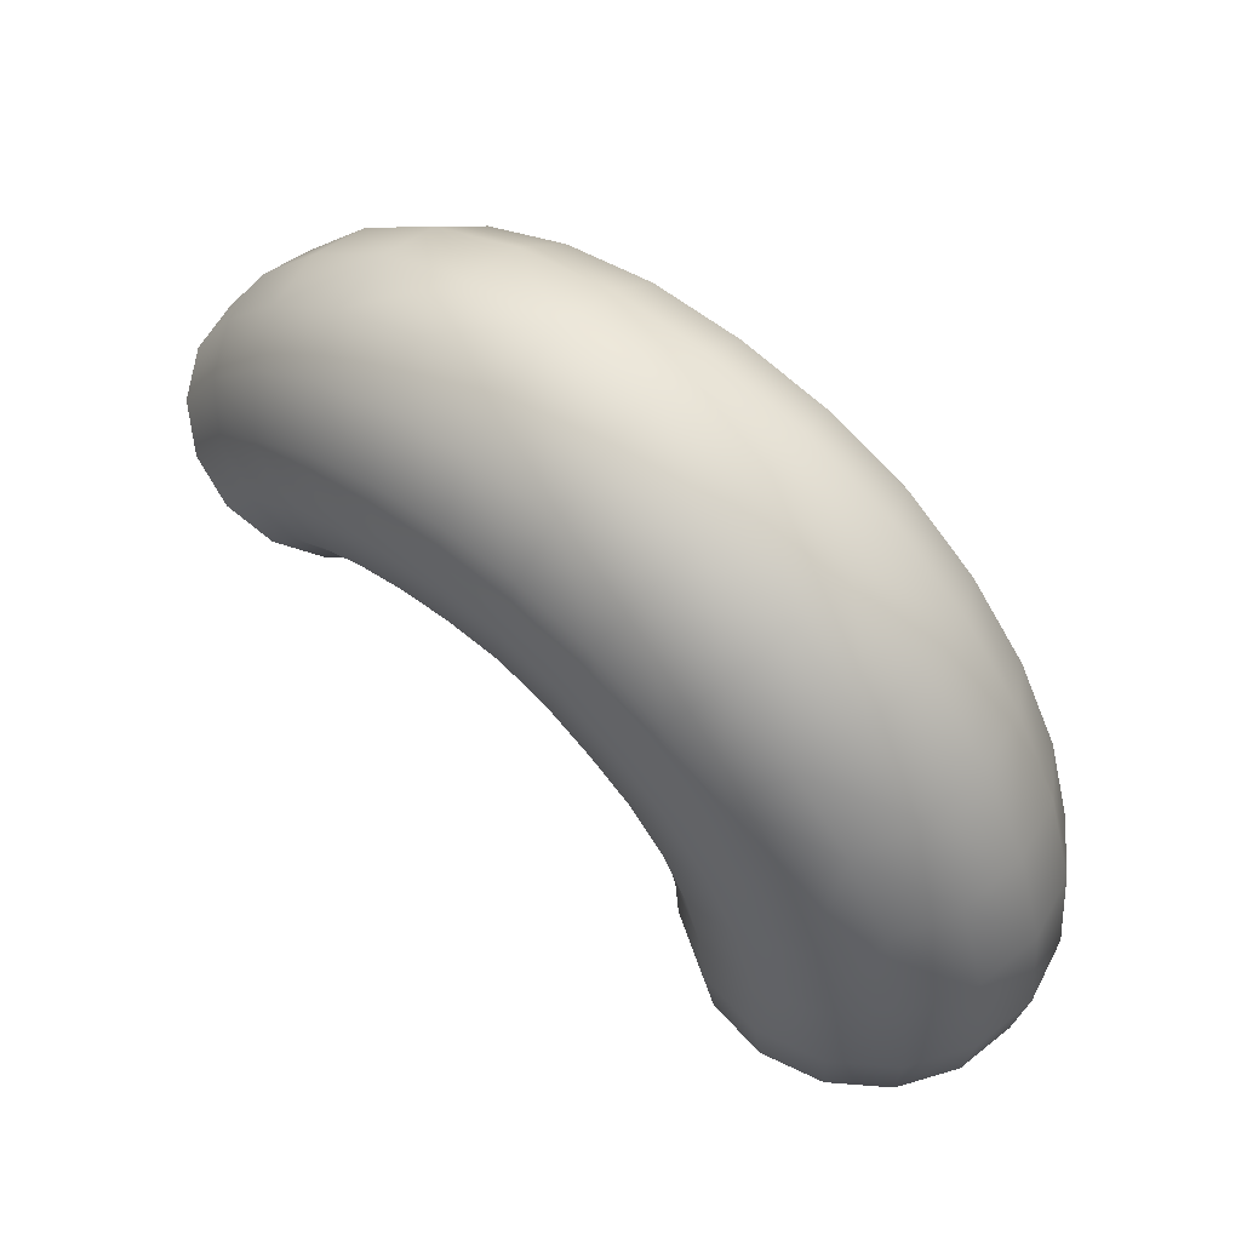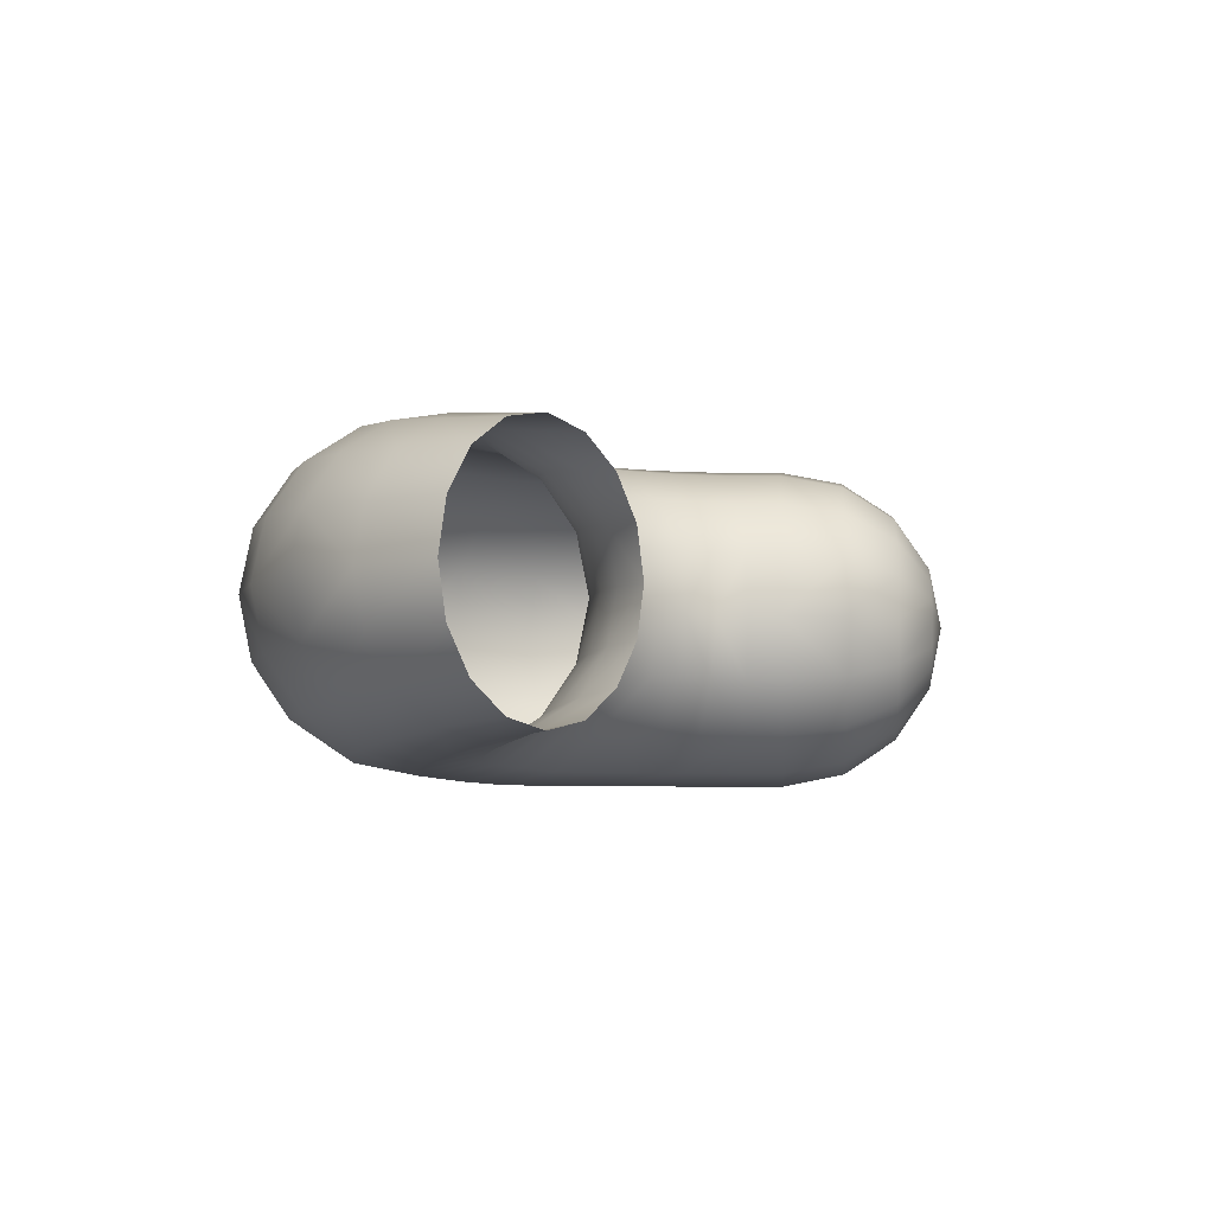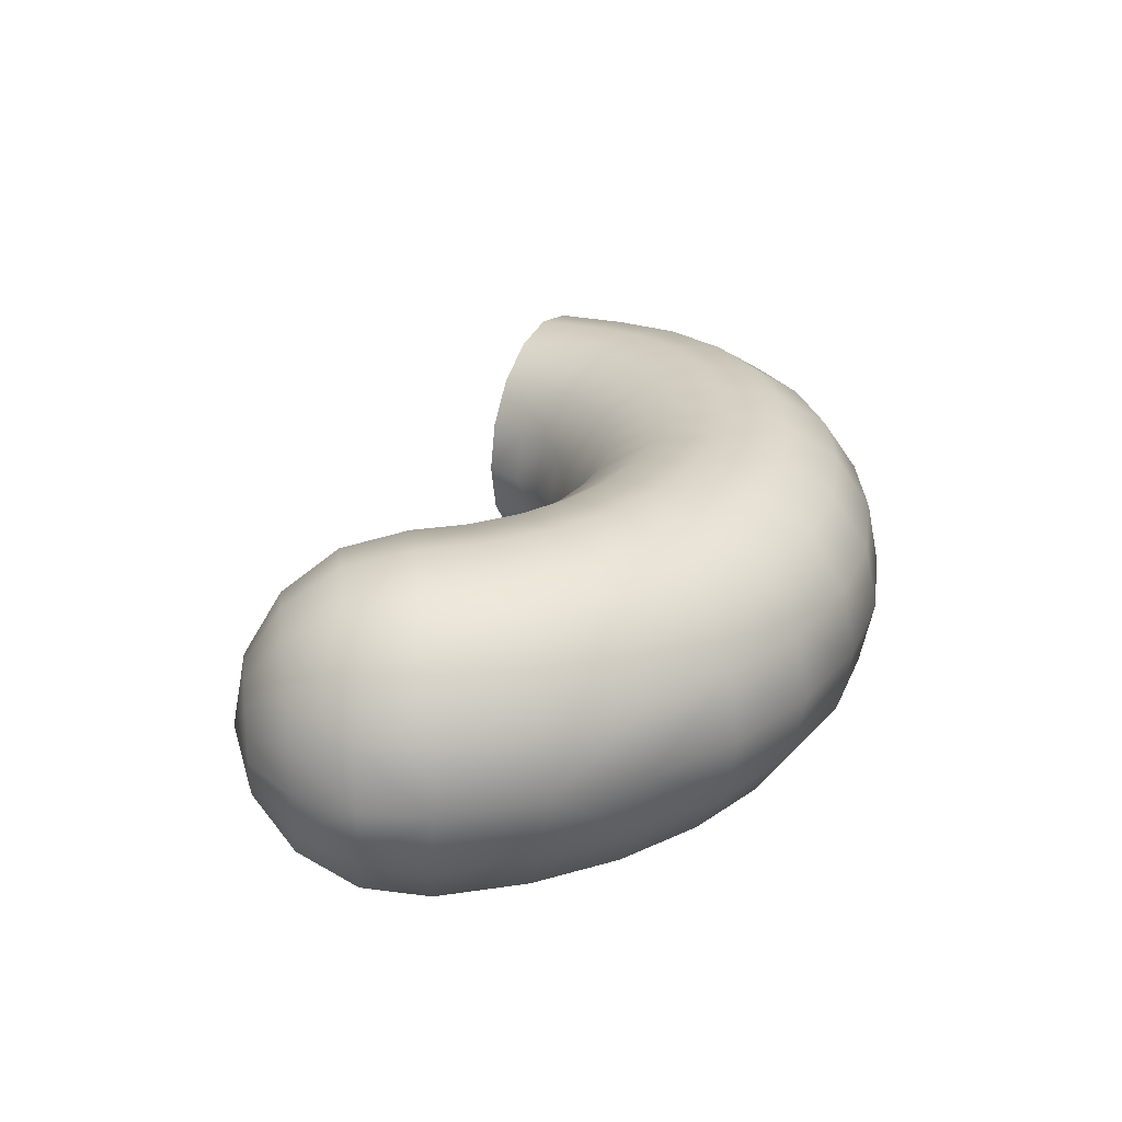
<metadata>
{"format":"obj","ext":"obj","renderer":"f3d","projection":"perspective","resolution":1024,"background":"white","views":[{"elev":53.9,"azim":38.6,"up":"+Y"},{"elev":-5.1,"azim":-85.3,"up":"+Z"},{"elev":28.0,"azim":82.9,"up":"+Z"}]}
</metadata>
<code>
g mesh_submission
v 0.09462 8.941e-07 0.03365
v 0.08793 8.941e-07 8.941e-07
v 0.08625 0.01716 8.941e-07
v 0.09281 0.01846 0.03365
v 0.08124 0.03365 8.941e-07
v 0.1137 8.941e-07 0.06218
v 0.08742 0.03622 0.03365
v 0.07312 0.04885 8.941e-07
v 0.1115 0.02218 0.06218
v 0.07868 0.05257 0.03365
v 0.06218 0.06218 8.941e-07
v 0.1395 0.02774 0.08124
v 0.1422 8.941e-07 0.08124
v 0.105 0.0435 0.06218
v 0.1725 0.03431 0.08794
v 0.1759 8.941e-07 0.08794
v 0.2055 0.04087 0.08124
v 0.2095 8.941e-07 0.08124
v 0.1625 0.0673 0.08794
v 0.1314 0.05443 0.08124
v 0.09453 0.06316 0.06218
v 0.06691 0.06691 0.03365
v 0.1182 0.07901 0.08124
v 0.2335 0.04644 0.06218
v 0.238 8.941e-07 0.06218
v 0.2571 8.941e-07 0.03365
v 0.2522 0.05016 0.03365
v 0.2638 8.941e-07 8.941e-07
v 0.2199 0.0911 0.06218
v 0.1936 0.08018 0.08124
v 0.05257 0.07868 0.03365
v 0.04886 0.07311 8.941e-07
v 0.1462 0.09771 0.08794
v 0.03667 0.08852 0.03316
v 0.03414 0.08243 8.941e-07
v 0.01892 0.09515 0.03266
v 0.01766 0.08877 8.941e-07
v -8.941e-07 0.0976 0.03241
v -8.941e-07 0.09115 8.941e-07
v -0.01808 0.0909 8.941e-07
v -0.01932 0.09711 0.03183
v -0.03643 0.08794 8.941e-07
v -8.941e-07 0.116 0.0599
v 0.02253 0.1133 0.06036
v 0.04385 0.1059 0.06127
v -0.03878 0.09362 0.03087
v -0.05487 0.08212 8.941e-07
v -0.02284 0.1148 0.05882
v -0.05813 0.087 0.0295
v -0.07329 0.07329 8.941e-07
v 0.06316 0.09453 0.06218
v 0.08039 0.08039 0.06218
v 0.07901 0.1182 0.08124
v 0.1006 0.1006 0.08124
v 0.1244 0.1244 0.08794
v 0.05461 0.1318 0.08005
v -0.07717 0.07717 0.02764
v -0.08945 0.05976 8.941e-07
v -0.09377 0.06265 0.02613
v -0.08824 0.08824 0.05107
v -0.1061 0.07088 0.04829
v -0.06741 0.1009 0.05451
v -0.1048 0.1048 0.06672
v -0.1245 0.08318 0.06309
v 0.0977 0.1462 0.08794
v 0.02794 0.1404 0.07885
v -0.04547 0.1098 0.05704
v -0.08131 0.1217 0.07123
v -0.1244 0.1244 0.07222
v -0.1462 0.09771 0.06829
v -0.168 0.1122 0.06309
v -8.941e-07 0.1435 0.07826
v -0.0281 0.1413 0.07685
v -0.05548 0.134 0.07453
v -0.09771 0.1462 0.0771
v -0.1439 0.1439 0.06672
v -0.1864 0.1245 0.04829
v -0.0673 0.1625 0.08068
v -0.03431 0.1725 0.08318
v -8.941e-07 0.1759 0.08471
v -0.1141 0.1708 0.07123
v -0.1605 0.1605 0.05107
v -0.1987 0.1328 0.02613
v -0.07912 0.191 0.07453
v -0.128 0.1916 0.05451
v -0.1715 0.1715 0.02764
v -0.203 0.1356 8.941e-07
v -0.04052 0.2037 0.07685
v 0.03431 0.1725 0.08535
v -0.08913 0.2152 0.05704
v -8.941e-07 0.2083 0.07826
v 0.0673 0.1625 0.08664
v 0.04068 0.2045 0.07885
v -0.04578 0.2302 0.05882
v 0.07999 0.1931 0.08005
v -8.941e-07 0.2358 0.0599
v 0.04609 0.2317 0.06036
v 0.1164 0.1742 0.08124
v -8.941e-07 0.2541 0.03241
v -0.04931 0.2479 0.03183
v -8.941e-07 0.2606 8.941e-07
v 0.09074 0.2191 0.06127
v 0.0497 0.2498 0.03266
v -0.09583 0.2313 0.03087
v -0.05054 0.2541 8.941e-07
v -0.1373 0.2055 0.0295
v -0.09817 0.237 8.941e-07
v -0.1754 0.1754 8.941e-07
v -0.1405 0.2103 8.941e-07
v -0.1715 0.1715 -0.02764
v -0.1987 0.1328 -0.02613
v -0.1373 0.2055 -0.02951
v -0.09583 0.2313 -0.03088
v -0.1605 0.1605 -0.05107
v -0.1864 0.1245 -0.04829
v -0.128 0.1916 -0.05452
v -0.04931 0.2479 -0.03183
v -0.1439 0.1439 -0.06673
v -0.168 0.1122 -0.06309
v -0.08913 0.2152 -0.05705
v -0.1141 0.1708 -0.07123
v -0.1244 0.1244 -0.07223
v -0.1462 0.09771 -0.06829
v -0.1245 0.08318 -0.06309
v -0.09771 0.1462 -0.0771
v -0.1048 0.1048 -0.06673
v -0.1061 0.07088 -0.04829
v -0.07912 0.191 -0.07453
v -0.0673 0.1625 -0.08068
v -0.08131 0.1217 -0.07123
v -0.08824 0.08824 -0.05107
v -0.09377 0.06265 -0.02613
v -0.07717 0.07717 -0.02764
v -0.08945 0.05976 8.941e-07
v -0.07329 0.07329 8.941e-07
v -0.06741 0.1009 -0.05452
v -0.05813 0.087 -0.02951
v -0.05487 0.08212 8.941e-07
v -0.05548 0.134 -0.07453
v -0.03431 0.1725 -0.08318
v -0.03878 0.09362 -0.03088
v -0.03643 0.08794 8.941e-07
v -0.04547 0.1098 -0.05705
v -0.01932 0.09711 -0.03183
v -0.01808 0.0909 8.941e-07
v -0.0281 0.1413 -0.07684
v -0.02284 0.1148 -0.05882
v -0.04052 0.2037 -0.07684
v -8.941e-07 0.0976 -0.03242
v -8.941e-07 0.09115 8.941e-07
v 0.01766 0.08877 8.941e-07
v -8.941e-07 0.116 -0.0599
v 0.01892 0.09515 -0.03266
v 0.03414 0.08243 8.941e-07
v -8.941e-07 0.1759 -0.08471
v -8.941e-07 0.1435 -0.07826
v -0.04578 0.2302 -0.05882
v 0.03667 0.08852 -0.03316
v 0.04886 0.07311 8.941e-07
v 0.02253 0.1133 -0.06035
v 0.02794 0.1404 -0.07886
v -8.941e-07 0.2083 -0.07826
v 0.03431 0.1725 -0.08536
v -8.941e-07 0.2541 -0.03242
v 0.05257 0.07868 -0.03365
v 0.06218 0.06218 8.941e-07
v 0.04385 0.1059 -0.06127
v 0.05461 0.1318 -0.08005
v 0.0673 0.1625 -0.08665
v -8.941e-07 0.2358 -0.0599
v 0.04068 0.2045 -0.07886
v 0.04609 0.2317 -0.06035
v 0.07999 0.1931 -0.08005
v 0.0977 0.1462 -0.08793
v 0.07901 0.1182 -0.08124
v 0.06316 0.09453 -0.06218
v 0.0497 0.2498 -0.03266
v 0.09074 0.2191 -0.06127
v 0.06691 0.06691 -0.03365
v 0.05096 0.2562 8.941e-07
v 0.1164 0.1742 -0.08124
v 0.09794 0.2364 -0.03316
v 0.09794 0.2364 0.03316
v 0.08039 0.08039 -0.06218
v 0.07868 0.05257 -0.03365
v 0.07312 0.04885 8.941e-07
v 0.1322 0.1979 -0.06218
v 0.1005 0.2425 8.941e-07
v 0.1322 0.1979 0.06218
v 0.1428 0.2138 -0.03365
v 0.1683 0.1683 -0.06218
v 0.1428 0.2138 0.03365
v 0.1482 0.1481 0.08124
v 0.1466 0.2193 8.941e-07
v 0.1683 0.1683 0.06218
v 0.1742 0.1164 0.08124
v 0.1979 0.1322 0.06218
v 0.1818 0.1818 0.03365
v 0.1818 0.1818 -0.03365
v 0.2375 0.09839 0.03365
v 0.2138 0.1428 0.03365
v 0.1865 0.1865 8.941e-07
v 0.2193 0.1466 8.941e-07
v 0.2587 0.05147 8.941e-07
v 0.2437 0.101 8.941e-07
v 0.2138 0.1428 -0.03365
v 0.2522 0.05016 -0.03365
v 0.2571 8.941e-07 -0.03365
v 0.2375 0.09839 -0.03365
v 0.1979 0.1322 -0.06218
v 0.2335 0.04644 -0.06218
v 0.238 8.941e-07 -0.06218
v 0.2095 8.941e-07 -0.08124
v 0.2199 0.0911 -0.06218
v 0.2055 0.04087 -0.08124
v 0.1759 8.941e-07 -0.08793
v 0.1482 0.1481 -0.08124
v 0.1742 0.1164 -0.08124
v 0.1725 0.03431 -0.08793
v 0.1422 8.941e-07 -0.08124
v 0.1936 0.08018 -0.08124
v 0.1244 0.1244 -0.08793
v 0.1462 0.09771 -0.08793
v 0.1006 0.1006 -0.08124
v 0.1182 0.07901 -0.08124
v 0.1314 0.05443 -0.08124
v 0.1625 0.0673 -0.08793
v 0.09453 0.06316 -0.06218
v 0.105 0.0435 -0.06218
v 0.1395 0.02774 -0.08124
v 0.1137 8.941e-07 -0.06218
v 0.1115 0.02218 -0.06218
v 0.08742 0.03622 -0.03365
v 0.08124 0.03365 8.941e-07
v 0.09281 0.01846 -0.03365
v 0.09462 8.941e-07 -0.03365
v 0.08625 0.01716 8.941e-07
v 0.08793 8.941e-07 8.941e-07
v 0.2509 -0.03365 0.03109
v 0.2571 8.941e-07 0.03365
v 0.2638 8.941e-07 8.941e-07
v 0.2571 -0.03365 8.941e-07
v 0.2333 -0.06218 0.0238
v 0.2509 -0.03365 -0.03109
v 0.2571 8.941e-07 -0.03365
v 0.238 -0.06218 8.941e-07
v 0.207 -0.08124 0.01288
v 0.2333 -0.03365 -0.05744
v 0.238 8.941e-07 -0.06218
v 0.2095 8.941e-07 -0.08124
v 0.2333 -0.06218 -0.0238
v 0.2095 -0.08124 8.941e-07
v 0.1759 -0.08793 8.941e-07
v 0.207 -0.08124 -0.01288
v 0.1759 -0.08793 8.941e-07
v 0.2198 -0.06218 -0.04397
v 0.207 -0.03365 -0.07505
v 0.1759 8.941e-07 -0.08793
v 0.1997 -0.08124 -0.0238
v 0.1759 -0.08793 8.941e-07
v 0.1997 -0.06218 -0.05744
v 0.1759 -0.03365 -0.08124
v 0.1887 -0.08124 -0.03109
v 0.1759 -0.08793 8.941e-07
v 0.1759 -0.08124 -0.03365
v 0.1759 -0.08793 8.941e-07
v 0.1759 -0.06218 -0.06218
v 0.1448 -0.03365 -0.07505
v 0.1422 8.941e-07 -0.08124
v 0.163 -0.08124 -0.03109
v 0.1759 -0.08793 8.941e-07
v 0.1521 -0.06218 -0.05744
v 0.1184 -0.03365 -0.05744
v 0.1137 8.941e-07 -0.06218
v 0.09462 8.941e-07 -0.03365
v 0.1521 -0.08124 -0.0238
v 0.1759 -0.08793 8.941e-07
v 0.1319 -0.06218 -0.04397
v 0.1008 -0.03365 -0.03109
v 0.08793 8.941e-07 8.941e-07
v 0.1448 -0.08124 -0.01288
v 0.1759 -0.08793 8.941e-07
v 0.1184 -0.06218 -0.0238
v 0.09462 -0.03365 8.941e-07
v 0.1422 -0.08124 8.941e-07
v 0.1759 -0.08793 8.941e-07
v 0.1137 -0.06218 8.941e-07
v 0.1008 -0.03365 0.03109
v 0.09462 8.941e-07 0.03365
v 0.1448 -0.08124 0.01288
v 0.1759 -0.08793 8.941e-07
v 0.1184 -0.06218 0.0238
v 0.1184 -0.03365 0.05744
v 0.1137 8.941e-07 0.06218
v 0.1422 8.941e-07 0.08124
v 0.1521 -0.08124 0.0238
v 0.1759 -0.08793 8.941e-07
v 0.1319 -0.06218 0.04397
v 0.1448 -0.03365 0.07505
v 0.1759 8.941e-07 0.08794
v 0.163 -0.08124 0.03109
v 0.1759 -0.08793 8.941e-07
v 0.1521 -0.06218 0.05744
v 0.1759 -0.03365 0.08124
v 0.1759 -0.06218 0.06218
v 0.207 -0.03365 0.07505
v 0.2095 8.941e-07 0.08124
v 0.1759 -0.08124 0.03365
v 0.1759 -0.08793 8.941e-07
v 0.1997 -0.06218 0.05744
v 0.1887 -0.08124 0.03109
v 0.1759 -0.08793 8.941e-07
v 0.2333 -0.03365 0.05744
v 0.238 8.941e-07 0.06218
v 0.2571 8.941e-07 0.03365
v 0.2509 -0.03365 0.03109
v 0.2198 -0.06218 0.04397
v 0.2333 -0.06218 0.0238
v 0.1997 -0.08124 0.0238
v 0.1759 -0.08793 8.941e-07
v 0.207 -0.08124 0.01288
v 0.1759 -0.08793 8.941e-07
g mesh_submission_0
f 3 2 1
f 3 1 4
f 5 3 4
f 4 1 6
f 5 4 7
f 8 5 7
f 9 4 6
f 7 4 9
f 8 7 10
f 8 10 11
f 12 9 6
f 6 13 12
f 7 9 14
f 7 14 10
f 12 14 9
f 15 12 13
f 13 16 15
f 17 15 16
f 16 18 17
f 12 15 19
f 15 17 19
f 12 20 14
f 19 20 12
f 10 14 21
f 20 21 14
f 11 10 22
f 10 21 22
f 20 23 21
f 19 23 20
f 24 17 18
f 18 25 24
f 26 24 25
f 26 27 24
f 28 27 26
f 17 24 29
f 27 29 24
f 17 30 19
f 29 30 17
f 11 22 31
f 31 32 11
f 19 33 23
f 30 33 19
f 32 31 34
f 34 35 32
f 35 34 36
f 36 37 35
f 37 36 38
f 38 39 37
f 40 39 38
f 40 38 41
f 42 40 41
f 43 38 36
f 41 38 43
f 44 36 34
f 36 44 43
f 45 34 31
f 34 45 44
f 42 41 46
f 47 42 46
f 48 41 43
f 46 41 48
f 47 46 49
f 50 47 49
f 31 51 45
f 51 31 22
f 22 52 51
f 22 21 52
f 52 21 23
f 45 51 53
f 53 51 52
f 23 54 52
f 52 54 53
f 54 23 33
f 33 55 54
f 53 54 55
f 53 56 45
f 44 45 56
f 50 49 57
f 50 57 58
f 58 57 59
f 57 60 59
f 59 60 61
f 49 62 57
f 57 62 60
f 60 63 61
f 63 64 61
f 55 65 53
f 56 53 65
f 56 66 44
f 43 44 66
f 49 67 62
f 46 67 49
f 67 46 48
f 62 68 60
f 60 68 63
f 63 69 64
f 69 70 64
f 71 70 69
f 48 43 72
f 72 43 66
f 48 73 67
f 73 48 72
f 67 74 62
f 62 74 68
f 67 73 74
f 68 75 63
f 75 69 63
f 69 76 71
f 76 69 75
f 77 71 76
f 74 78 68
f 68 78 75
f 73 79 74
f 74 79 78
f 73 72 80
f 79 73 80
f 75 81 76
f 81 75 78
f 76 82 77
f 82 76 81
f 83 77 82
f 84 78 79
f 78 84 81
f 81 85 82
f 85 81 84
f 82 86 83
f 86 82 85
f 87 83 86
f 79 88 84
f 88 79 80
f 80 72 89
f 72 66 89
f 84 90 85
f 90 84 88
f 80 91 88
f 91 80 89
f 92 89 66
f 66 56 92
f 65 92 56
f 93 89 92
f 89 93 91
f 94 88 91
f 88 94 90
f 95 92 65
f 92 95 93
f 96 91 93
f 91 96 94
f 93 97 96
f 97 93 95
f 65 98 95
f 98 65 55
f 96 99 94
f 99 96 97
f 100 90 94
f 99 100 94
f 101 100 99
f 95 102 97
f 102 95 98
f 97 103 99
f 101 99 103
f 103 97 102
f 100 104 90
f 104 85 90
f 101 105 100
f 105 104 100
f 104 106 85
f 85 106 86
f 105 107 104
f 107 106 104
f 108 86 106
f 86 108 87
f 107 109 106
f 106 109 108
f 110 87 108
f 110 111 87
f 112 108 109
f 112 109 107
f 112 110 108
f 113 107 105
f 107 113 112
f 114 111 110
f 114 115 111
f 116 110 112
f 116 112 113
f 116 114 110
f 105 117 113
f 117 105 101
f 115 114 118
f 118 119 115
f 113 120 116
f 120 113 117
f 114 116 121
f 121 118 114
f 119 118 122
f 122 123 119
f 124 123 122
f 125 122 118
f 118 121 125
f 122 126 124
f 126 122 125
f 127 124 126
f 128 121 116
f 116 120 128
f 129 125 121
f 121 128 129
f 125 130 126
f 130 125 129
f 126 131 127
f 131 126 130
f 132 127 131
f 131 133 132
f 134 132 133
f 133 135 134
f 130 136 131
f 133 131 136
f 135 133 137
f 136 137 133
f 137 138 135
f 129 139 130
f 136 130 139
f 140 129 128
f 139 129 140
f 138 137 141
f 141 142 138
f 137 136 143
f 139 143 136
f 143 141 137
f 142 141 144
f 144 145 142
f 143 139 146
f 140 146 139
f 141 143 147
f 147 144 141
f 146 147 143
f 128 148 140
f 148 128 120
f 145 144 149
f 149 150 145
f 149 151 150
f 144 147 152
f 152 149 144
f 149 153 151
f 149 152 153
f 153 154 151
f 146 140 155
f 155 140 148
f 147 146 156
f 156 152 147
f 155 156 146
f 120 157 148
f 117 157 120
f 153 158 154
f 158 159 154
f 152 160 153
f 160 158 153
f 152 156 161
f 161 160 152
f 148 162 155
f 162 148 157
f 156 155 163
f 163 161 156
f 155 162 163
f 157 117 164
f 101 164 117
f 165 159 158
f 165 166 159
f 167 158 160
f 167 165 158
f 160 161 168
f 168 167 160
f 161 163 169
f 169 168 161
f 157 170 162
f 164 170 157
f 171 163 162
f 162 170 171
f 163 171 169
f 172 170 164
f 172 171 170
f 173 169 171
f 171 172 173
f 168 169 174
f 173 174 169
f 167 168 175
f 174 175 168
f 176 165 167
f 175 176 167
f 164 177 172
f 177 164 101
f 178 173 172
f 178 172 177
f 176 179 165
f 179 166 165
f 177 101 180
f 103 180 101
f 181 174 173
f 178 181 173
f 178 177 182
f 182 177 180
f 180 103 183
f 102 183 103
f 184 179 176
f 184 176 175
f 166 179 185
f 185 186 166
f 187 181 178
f 187 178 182
f 182 180 188
f 183 188 180
f 183 102 189
f 98 189 102
f 187 182 190
f 190 182 188
f 181 187 191
f 191 187 190
f 188 183 192
f 189 192 183
f 189 98 193
f 55 193 98
f 190 188 194
f 192 194 188
f 192 189 195
f 193 195 189
f 196 193 55
f 55 33 196
f 30 196 33
f 193 196 197
f 197 196 30
f 197 195 193
f 30 29 197
f 195 198 192
f 194 192 198
f 199 190 194
f 191 190 199
f 200 197 29
f 27 200 29
f 201 195 197
f 201 198 195
f 200 201 197
f 198 202 194
f 199 194 202
f 203 202 198
f 203 198 201
f 199 202 203
f 204 200 27
f 28 204 27
f 205 201 200
f 205 203 201
f 204 205 200
f 203 206 199
f 206 203 205
f 191 199 206
f 207 204 28
f 28 208 207
f 209 205 204
f 205 209 206
f 204 207 209
f 206 210 191
f 210 206 209
f 211 207 208
f 208 212 211
f 211 212 213
f 214 209 207
f 207 211 214
f 209 214 210
f 213 215 211
f 214 211 215
f 215 213 216
f 217 191 210
f 191 217 181
f 174 181 217
f 218 210 214
f 210 218 217
f 216 219 215
f 219 216 220
f 215 221 214
f 214 221 218
f 221 215 219
f 217 222 174
f 175 174 222
f 223 217 218
f 223 218 221
f 223 222 217
f 222 224 175
f 224 184 175
f 225 224 222
f 184 224 225
f 225 222 223
f 226 225 223
f 221 227 223
f 219 227 221
f 223 227 226
f 226 227 219
f 225 228 184
f 228 225 226
f 179 184 228
f 228 185 179
f 185 228 229
f 226 229 228
f 219 230 226
f 220 230 219
f 230 220 231
f 226 230 232
f 232 229 226
f 231 232 230
f 229 233 185
f 233 229 232
f 186 185 233
f 233 234 186
f 235 232 231
f 232 235 233
f 234 233 235
f 231 236 235
f 235 237 234
f 237 235 236
f 236 238 237
f 241 240 239
f 239 242 241
f 242 239 243
f 241 242 244
f 244 245 241
f 243 246 242
f 246 243 247
f 245 244 248
f 248 249 245
f 250 249 248
f 251 244 242
f 242 246 251
f 247 252 246
f 247 253 252
f 246 252 254
f 254 251 246
f 252 255 254
f 244 251 256
f 256 248 244
f 254 256 251
f 257 250 248
f 248 256 257
f 258 250 257
f 254 259 256
f 254 260 259
f 257 256 261
f 259 261 256
f 262 258 257
f 257 261 262
f 261 259 263
f 259 264 263
f 261 263 265
f 263 266 265
f 265 267 261
f 267 262 261
f 258 262 268
f 268 269 258
f 267 265 270
f 265 271 270
f 262 267 272
f 270 272 267
f 272 268 262
f 269 268 273
f 273 274 269
f 274 273 275
f 272 270 276
f 270 277 276
f 268 272 278
f 278 273 268
f 276 278 272
f 275 273 279
f 278 279 273
f 275 279 280
f 278 276 281
f 276 282 281
f 279 278 283
f 281 283 278
f 280 279 284
f 279 283 284
f 283 281 285
f 281 286 285
f 285 287 283
f 284 283 287
f 280 284 288
f 288 289 280
f 287 285 290
f 285 291 290
f 284 287 292
f 290 292 287
f 292 288 284
f 289 288 293
f 293 294 289
f 293 295 294
f 292 290 296
f 290 297 296
f 288 292 298
f 298 293 288
f 296 298 292
f 293 299 295
f 298 299 293
f 299 300 295
f 298 296 301
f 296 302 301
f 298 303 299
f 301 303 298
f 299 304 300
f 303 304 299
f 305 303 301
f 303 305 304
f 300 304 306
f 306 307 300
f 301 308 305
f 301 309 308
f 304 305 310
f 310 306 304
f 305 308 311
f 311 310 305
f 308 312 311
f 307 306 313
f 313 314 307
f 315 314 313
f 313 316 315
f 317 313 306
f 316 313 317
f 306 310 317
f 317 318 316
f 310 311 319
f 319 317 310
f 317 319 318
f 311 320 319
f 319 321 318
f 319 322 321

</code>
